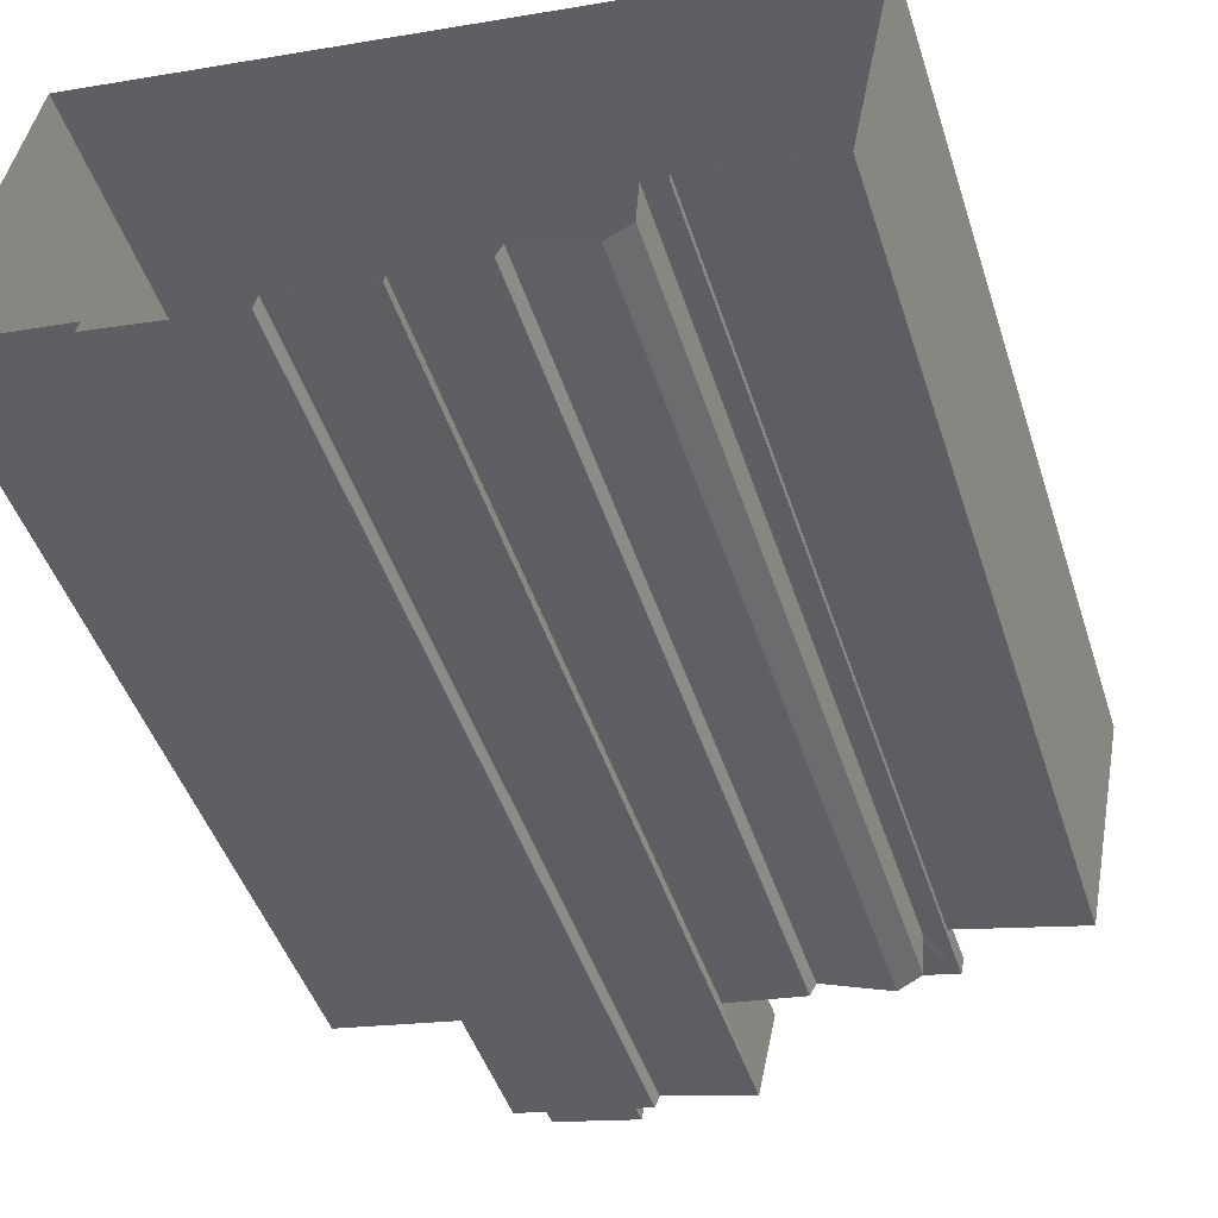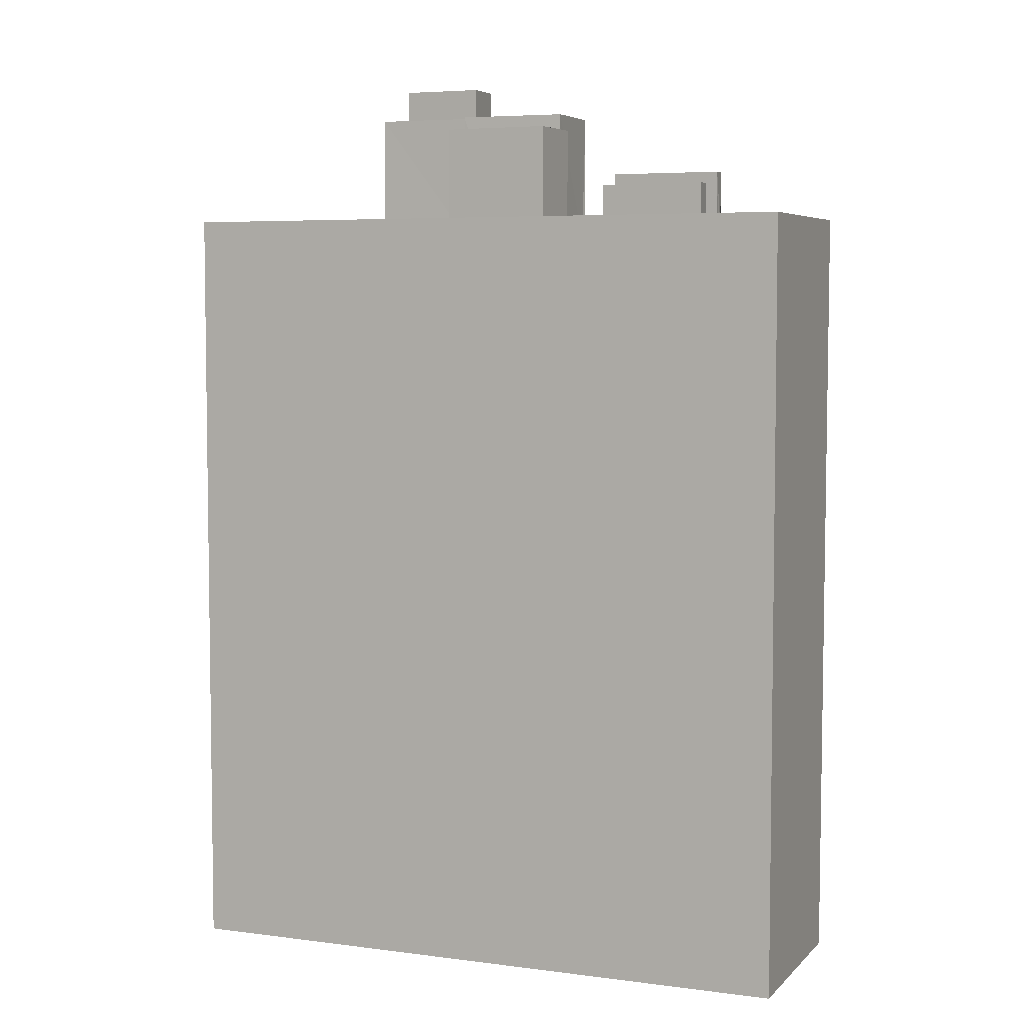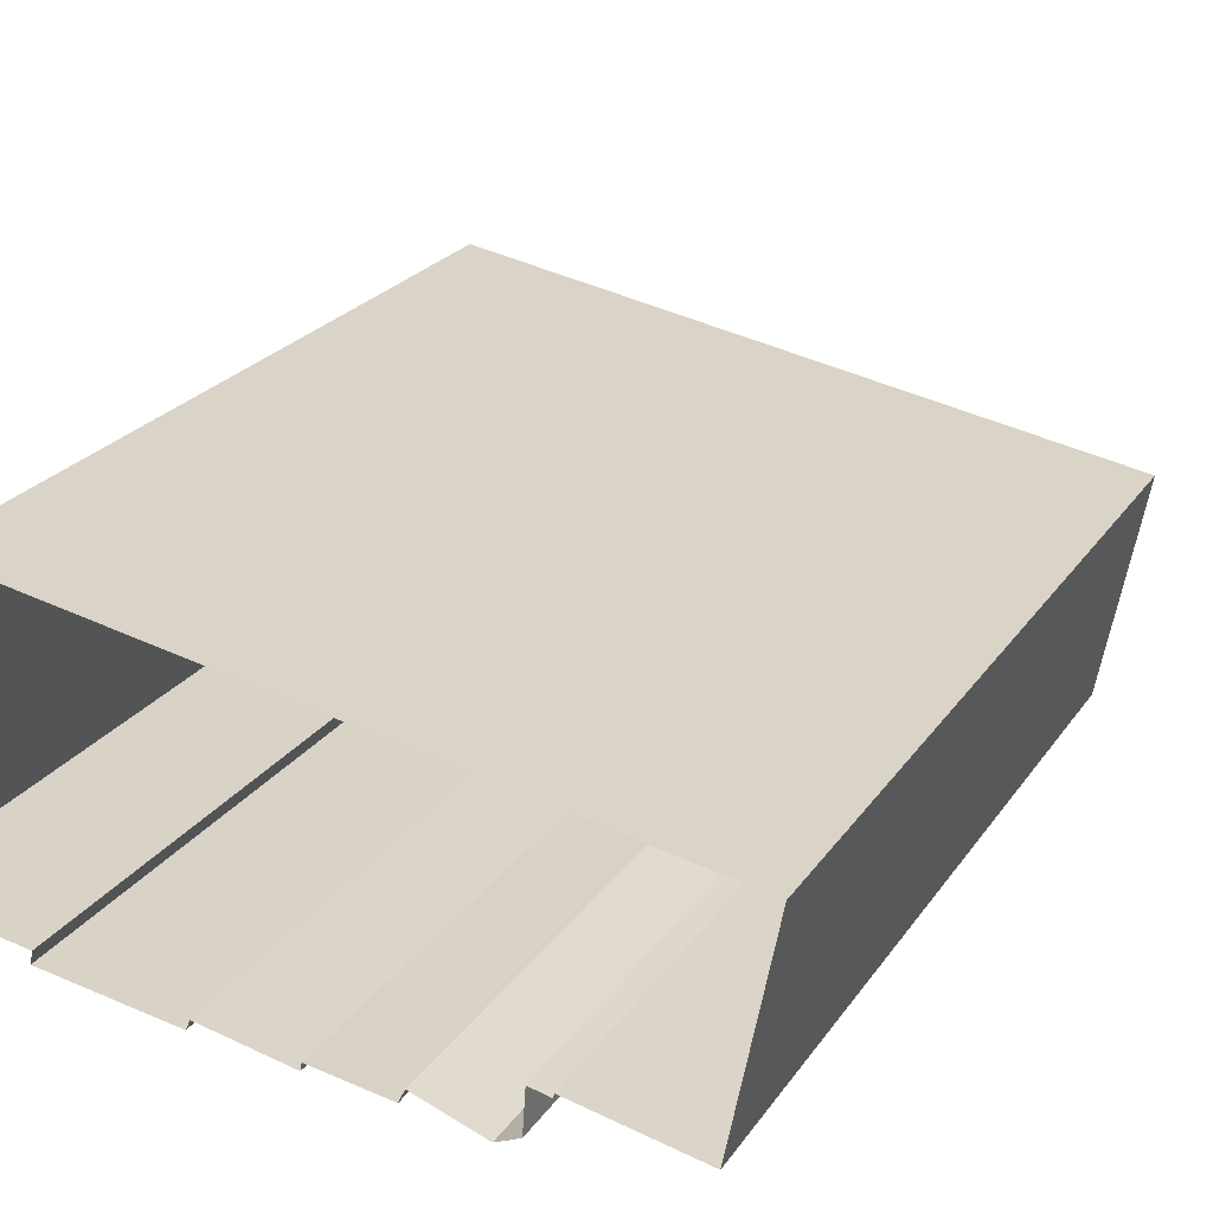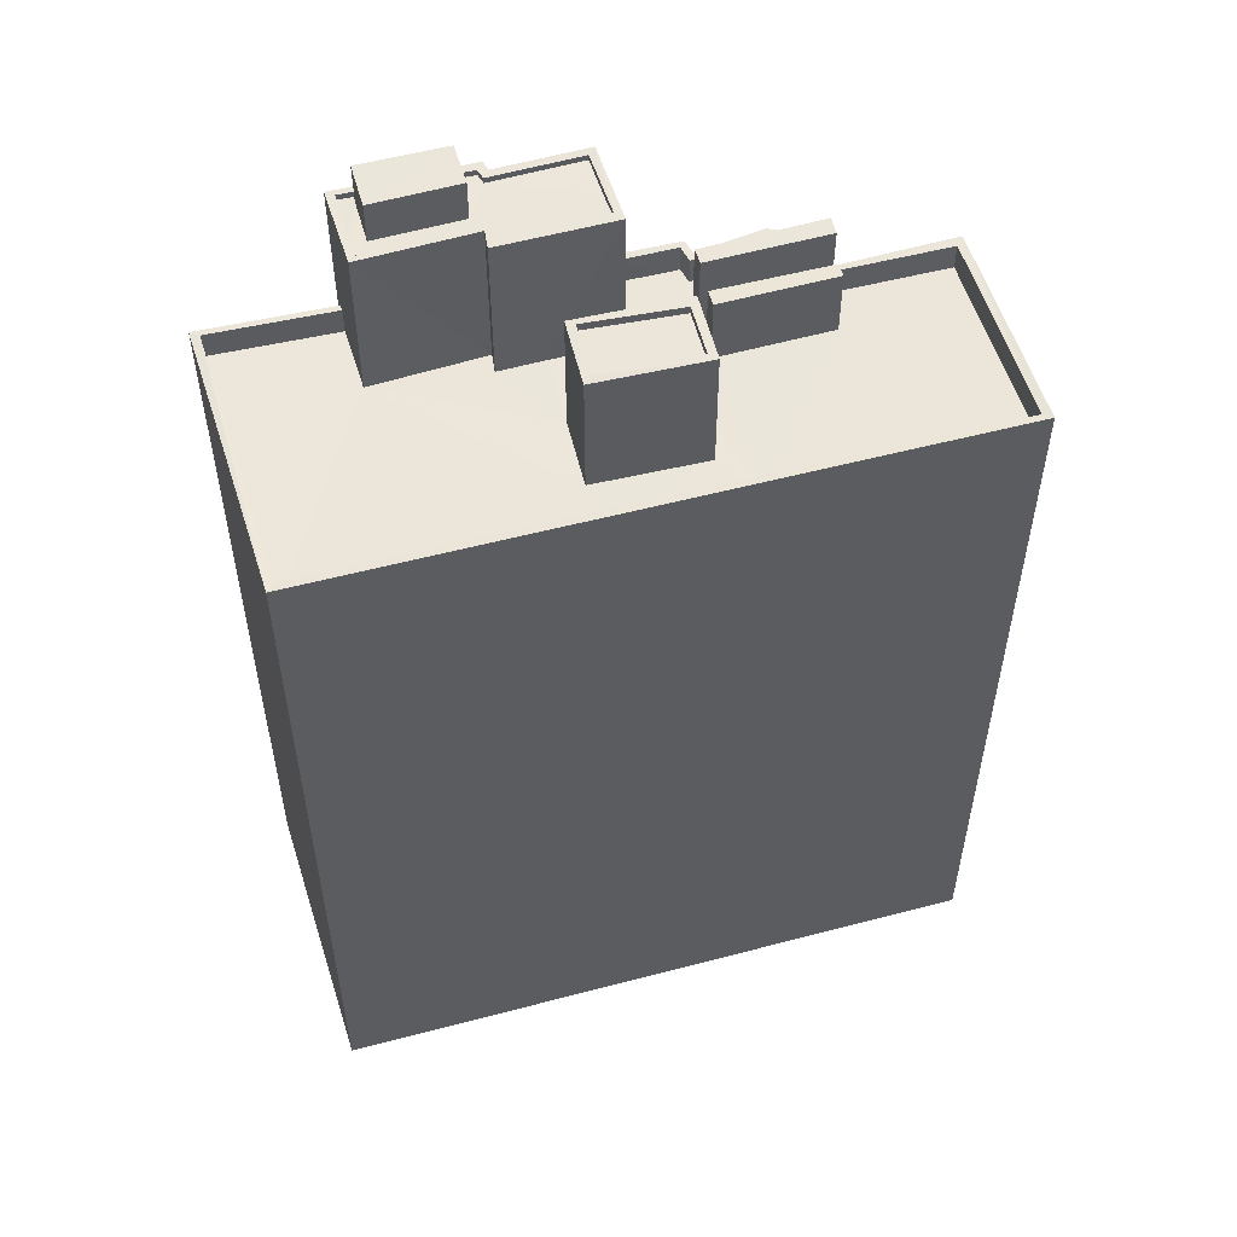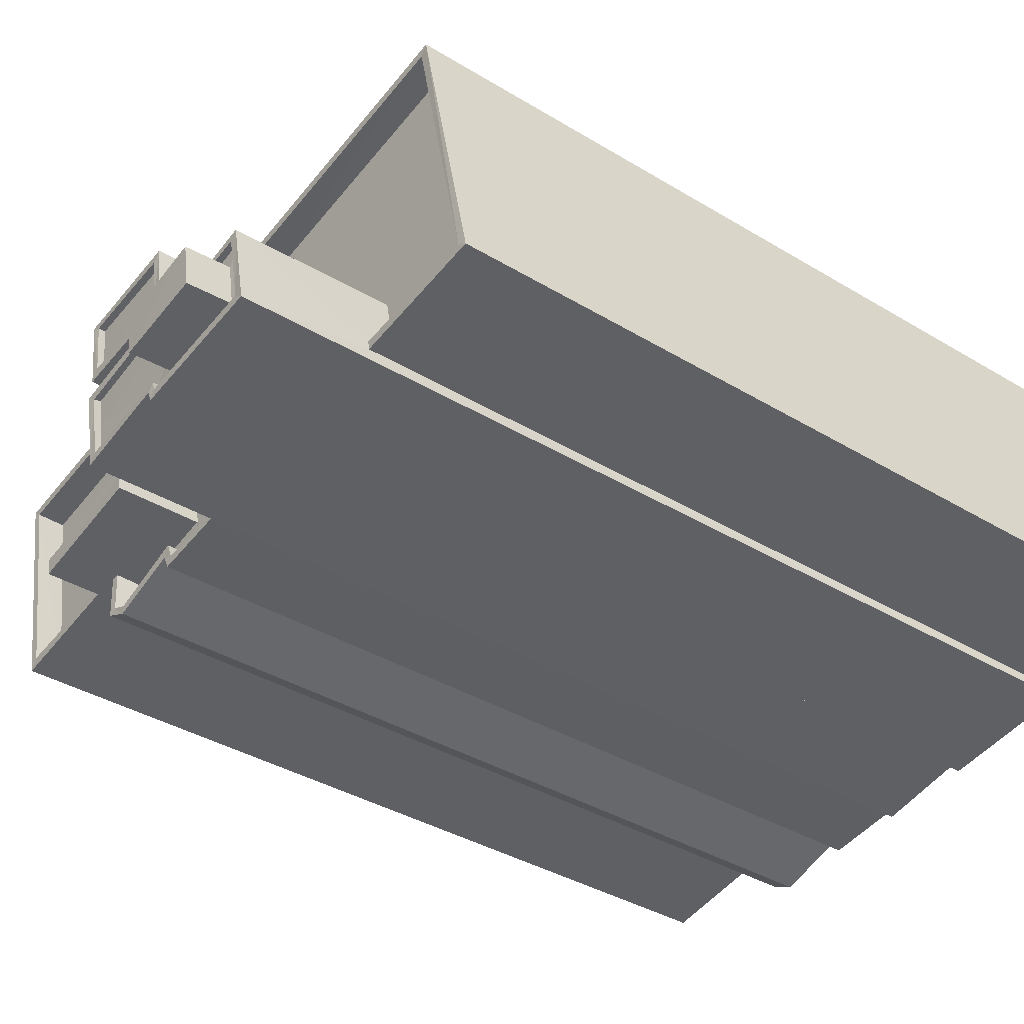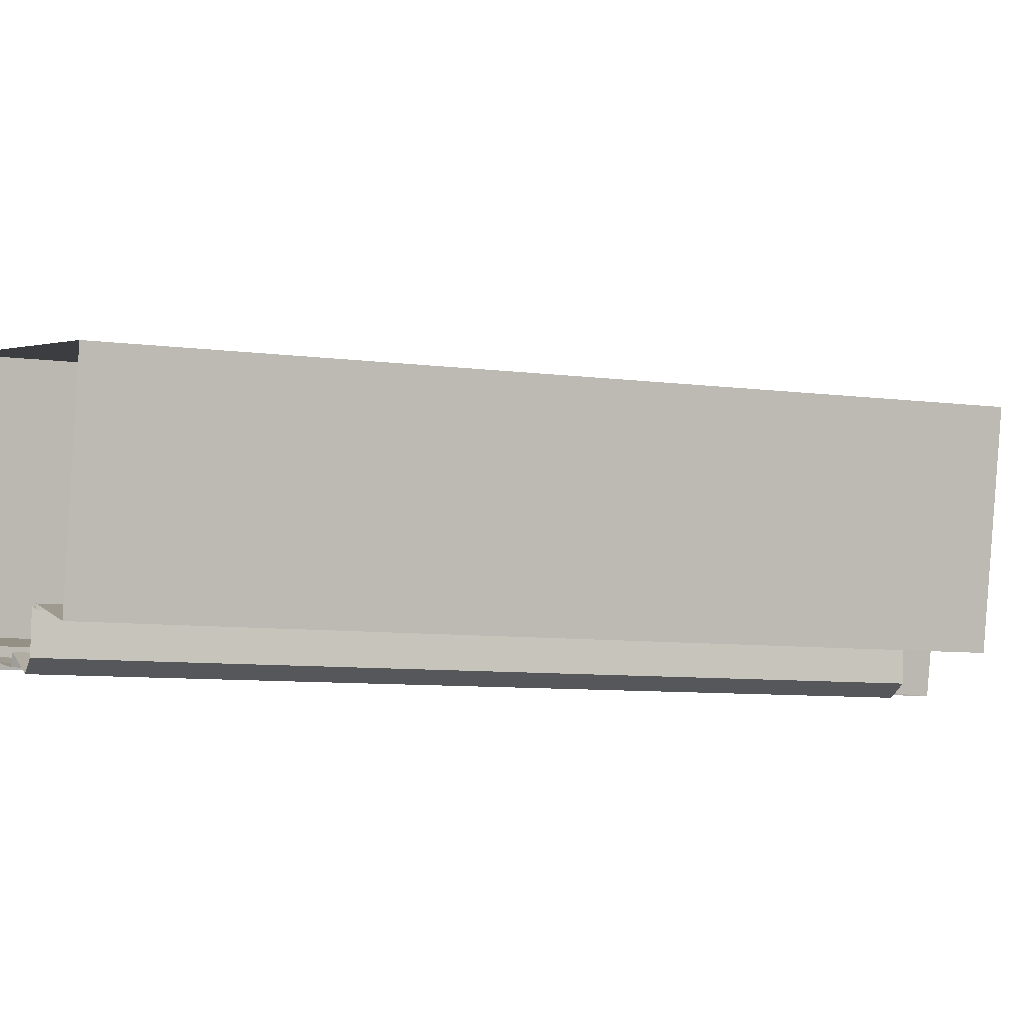
<metadata>
{"format":"obj","ext":"obj","renderer":"f3d","projection":"perspective","resolution":1024,"background":"white","views":[{"elev":-45.6,"azim":-162.6,"up":"+Y"},{"elev":5.3,"azim":-147.0,"up":"+Z"},{"elev":23.6,"azim":-154.3,"up":"+Y"},{"elev":54.5,"azim":174.7,"up":"+Z"},{"elev":-37.3,"azim":52.0,"up":"+Y"},{"elev":-8.3,"azim":-110.2,"up":"+Y"}]}
</metadata>
<code>
v 1.243e+05 7.859e+05 15.02
v 1.243e+05 7.859e+05 15.03
v 1.243e+05 7.859e+05 15.03
v 1.243e+05 7.859e+05 15.03
v 1.243e+05 7.859e+05 15.03
v 1.243e+05 7.859e+05 15.02
v 1.243e+05 7.859e+05 15.02
v 1.243e+05 7.859e+05 15.03
v 1.243e+05 7.859e+05 15.03
v 1.243e+05 7.859e+05 15.02
v 1.243e+05 7.859e+05 15.02
v 1.243e+05 7.859e+05 15.02
v 1.243e+05 7.859e+05 15.03
v 1.243e+05 7.859e+05 15.03
v 1.243e+05 7.859e+05 15.03
v 1.243e+05 7.859e+05 15.02
v 1.243e+05 7.859e+05 15.02
v 1.243e+05 7.859e+05 47.88
v 1.243e+05 7.859e+05 47.88
v 1.243e+05 7.859e+05 47.88
v 1.243e+05 7.859e+05 47.88
v 1.243e+05 7.859e+05 44.8
v 1.243e+05 7.859e+05 44.8
v 1.243e+05 7.859e+05 44.8
v 1.243e+05 7.859e+05 44.8
v 1.243e+05 7.859e+05 44.8
v 1.243e+05 7.859e+05 44.8
v 1.243e+05 7.859e+05 44.8
v 1.243e+05 7.859e+05 44.8
v 1.243e+05 7.859e+05 44.8
v 1.243e+05 7.859e+05 44.8
v 1.243e+05 7.859e+05 44.8
v 1.243e+05 7.859e+05 44.8
v 1.243e+05 7.859e+05 44.8
v 1.243e+05 7.859e+05 44.8
v 1.243e+05 7.859e+05 44.8
v 1.243e+05 7.859e+05 44.8
v 1.243e+05 7.859e+05 44.8
v 1.243e+05 7.859e+05 44.8
v 1.243e+05 7.859e+05 44.8
v 1.243e+05 7.859e+05 44.8
v 1.243e+05 7.859e+05 44.8
v 1.243e+05 7.859e+05 44.8
v 1.243e+05 7.859e+05 44.8
v 1.243e+05 7.859e+05 44.8
v 1.243e+05 7.859e+05 44.8
v 1.243e+05 7.859e+05 44.8
v 1.243e+05 7.859e+05 44.8
v 1.243e+05 7.859e+05 44.8
v 1.243e+05 7.859e+05 44.8
v 1.243e+05 7.859e+05 44.8
v 1.243e+05 7.859e+05 44.8
v 1.243e+05 7.859e+05 44.8
v 1.243e+05 7.859e+05 44.8
v 1.243e+05 7.859e+05 45.8
v 1.243e+05 7.859e+05 45.8
v 1.243e+05 7.859e+05 45.8
v 1.243e+05 7.859e+05 45.8
v 1.243e+05 7.859e+05 45.8
v 1.243e+05 7.859e+05 45.8
v 1.243e+05 7.859e+05 45.8
v 1.243e+05 7.859e+05 45.8
v 1.243e+05 7.859e+05 45.8
v 1.243e+05 7.859e+05 45.8
v 1.243e+05 7.859e+05 45.8
v 1.243e+05 7.859e+05 45.8
v 1.243e+05 7.859e+05 45.8
v 1.243e+05 7.859e+05 45.8
v 1.243e+05 7.859e+05 45.8
v 1.243e+05 7.859e+05 45.8
v 1.243e+05 7.859e+05 45.8
v 1.243e+05 7.859e+05 45.8
v 1.243e+05 7.859e+05 45.8
v 1.243e+05 7.859e+05 45.8
v 1.243e+05 7.859e+05 45.8
v 1.243e+05 7.859e+05 45.8
v 1.243e+05 7.859e+05 45.8
v 1.243e+05 7.859e+05 45.8
v 1.243e+05 7.859e+05 47.36
v 1.243e+05 7.859e+05 47.36
v 1.243e+05 7.859e+05 47.36
v 1.243e+05 7.859e+05 47.36
v 1.243e+05 7.859e+05 50.51
v 1.243e+05 7.859e+05 50.51
v 1.243e+05 7.859e+05 50.51
v 1.243e+05 7.859e+05 50.51
v 1.243e+05 7.859e+05 50.51
v 1.243e+05 7.859e+05 50.51
v 1.243e+05 7.859e+05 50.26
v 1.243e+05 7.859e+05 50.26
v 1.243e+05 7.859e+05 50.26
v 1.243e+05 7.859e+05 50.26
v 1.243e+05 7.859e+05 50.26
v 1.243e+05 7.859e+05 50.26
v 1.243e+05 7.859e+05 50.26
v 1.243e+05 7.859e+05 50.26
v 1.243e+05 7.859e+05 50.26
v 1.243e+05 7.859e+05 50.26
v 1.243e+05 7.859e+05 50.26
v 1.243e+05 7.859e+05 50.26
v 1.243e+05 7.859e+05 50.26
v 1.243e+05 7.859e+05 50.26
v 1.243e+05 7.859e+05 50.51
v 1.243e+05 7.859e+05 50.51
v 1.243e+05 7.859e+05 50.51
v 1.243e+05 7.859e+05 50.51
v 1.243e+05 7.859e+05 50.51
v 1.243e+05 7.859e+05 50.51
v 1.243e+05 7.859e+05 50.51
v 1.243e+05 7.859e+05 50.51
v 1.243e+05 7.859e+05 50.51
v 1.243e+05 7.859e+05 50.51
v 1.243e+05 7.859e+05 51.86
v 1.243e+05 7.859e+05 51.86
v 1.243e+05 7.859e+05 51.86
v 1.243e+05 7.859e+05 51.86
v 1.243e+05 7.859e+05 49.28
v 1.243e+05 7.859e+05 49.28
v 1.243e+05 7.859e+05 49.28
v 1.243e+05 7.859e+05 49.28
v 1.243e+05 7.859e+05 49.53
v 1.243e+05 7.859e+05 49.53
v 1.243e+05 7.859e+05 49.53
v 1.243e+05 7.859e+05 49.53
v 1.243e+05 7.859e+05 49.53
v 1.243e+05 7.859e+05 49.53
v 1.243e+05 7.859e+05 49.53
v 1.243e+05 7.859e+05 49.53
f 1 2 3
f 3 4 5
f 6 7 2
f 8 9 5
f 1 10 11
f 1 12 6
f 13 14 15
f 9 13 5
f 16 10 1
f 15 17 16
f 15 1 3
f 1 6 2
f 5 13 3
f 13 15 3
f 15 16 1
f 18 19 20
f 21 18 20
f 22 23 24
f 23 25 24
f 26 24 27
f 26 27 28
f 24 25 27
f 29 30 31
f 29 31 32
f 30 33 34
f 32 31 35
f 36 34 37
f 38 36 37
f 31 30 36
f 30 34 36
f 23 39 40
f 41 32 42
f 37 43 38
f 44 32 35
f 38 45 35
f 46 41 42
f 45 47 48
f 39 45 40
f 25 23 40
f 45 48 44
f 40 45 43
f 44 42 32
f 43 45 38
f 44 35 45
f 49 50 51
f 52 53 51
f 47 52 48
f 46 54 41
f 51 50 54
f 46 48 51
f 51 48 52
f 46 51 54
f 55 56 57
f 58 56 59
f 60 61 62
f 63 60 62
f 58 59 64
f 62 61 64
f 55 57 65
f 66 62 64
f 59 66 64
f 59 56 55
f 67 68 69
f 70 71 72
f 68 73 69
f 74 75 76
f 71 75 74
f 77 72 71
f 69 73 78
f 69 78 76
f 74 77 71
f 78 74 76
f 79 80 81
f 82 79 81
f 83 84 85
f 85 84 86
f 83 87 84
f 86 84 88
f 89 90 91
f 89 91 92
f 93 94 95
f 93 95 96
f 94 97 98
f 98 97 91
f 91 97 92
f 93 97 94
f 99 100 101
f 100 89 101
f 102 101 92
f 95 102 96
f 101 89 92
f 96 102 92
f 86 88 103
f 83 104 87
f 104 105 87
f 103 106 107
f 104 108 105
f 109 108 110
f 109 111 106
f 86 103 107
f 110 108 104
f 112 109 110
f 107 106 111
f 111 109 112
f 113 114 115
f 116 113 115
f 117 118 119
f 117 120 118
f 121 122 123
f 124 121 123
f 121 125 122
f 125 126 122
f 123 127 128
f 124 123 128
f 127 126 125
f 128 127 125
f 1 68 12
f 12 68 20
f 21 20 67
f 21 25 40
f 67 27 25
f 20 68 67
f 21 67 25
f 6 12 57
f 12 20 57
f 33 65 34
f 34 65 19
f 57 20 19
f 65 57 19
f 34 19 37
f 37 18 43
f 37 19 18
f 18 21 40
f 43 18 40
f 68 11 73
f 68 1 11
f 72 77 17
f 15 72 17
f 74 16 17
f 77 74 17
f 74 10 16
f 74 78 10
f 78 11 10
f 78 73 11
f 57 56 7
f 6 57 7
f 58 2 7
f 56 58 7
f 64 3 2
f 58 64 2
f 64 4 3
f 64 61 4
f 5 4 61
f 60 5 61
f 59 30 29
f 59 55 30
f 54 66 41
f 32 41 59
f 32 59 29
f 41 66 59
f 66 54 50
f 62 66 50
f 22 71 23
f 71 70 23
f 70 39 23
f 49 62 50
f 49 63 62
f 75 22 24
f 75 71 22
f 75 24 26
f 76 75 26
f 76 26 28
f 69 76 28
f 67 69 28
f 27 67 28
f 65 30 55
f 65 33 30
f 82 36 38
f 82 81 36
f 36 80 31
f 36 81 80
f 31 80 79
f 35 31 79
f 79 82 38
f 35 79 38
f 49 51 63
f 5 60 8
f 51 87 63
f 8 60 105
f 63 87 105
f 60 63 105
f 105 108 9
f 8 105 9
f 109 13 9
f 108 109 9
f 109 14 13
f 109 106 14
f 15 14 72
f 14 106 72
f 39 70 45
f 45 70 103
f 70 106 103
f 72 106 70
f 87 53 84
f 87 51 53
f 52 47 88
f 47 45 103
f 47 103 88
f 53 88 84
f 53 52 88
f 86 99 101
f 85 86 101
f 83 101 102
f 83 85 101
f 94 104 95
f 95 83 102
f 95 104 83
f 98 104 94
f 98 110 104
f 112 98 91
f 112 110 98
f 111 91 90
f 111 112 91
f 100 107 89
f 89 111 90
f 89 107 111
f 86 100 99
f 86 107 100
f 93 96 115
f 114 93 115
f 97 93 114
f 113 97 114
f 116 97 113
f 116 92 97
f 115 92 116
f 115 96 92
f 42 123 122
f 46 42 122
f 124 117 119
f 124 128 117
f 121 119 118
f 121 124 119
f 121 118 120
f 125 121 120
f 125 120 117
f 128 125 117
f 48 46 122
f 126 48 122
f 44 48 126
f 127 44 126
f 123 44 127
f 123 42 44

</code>
